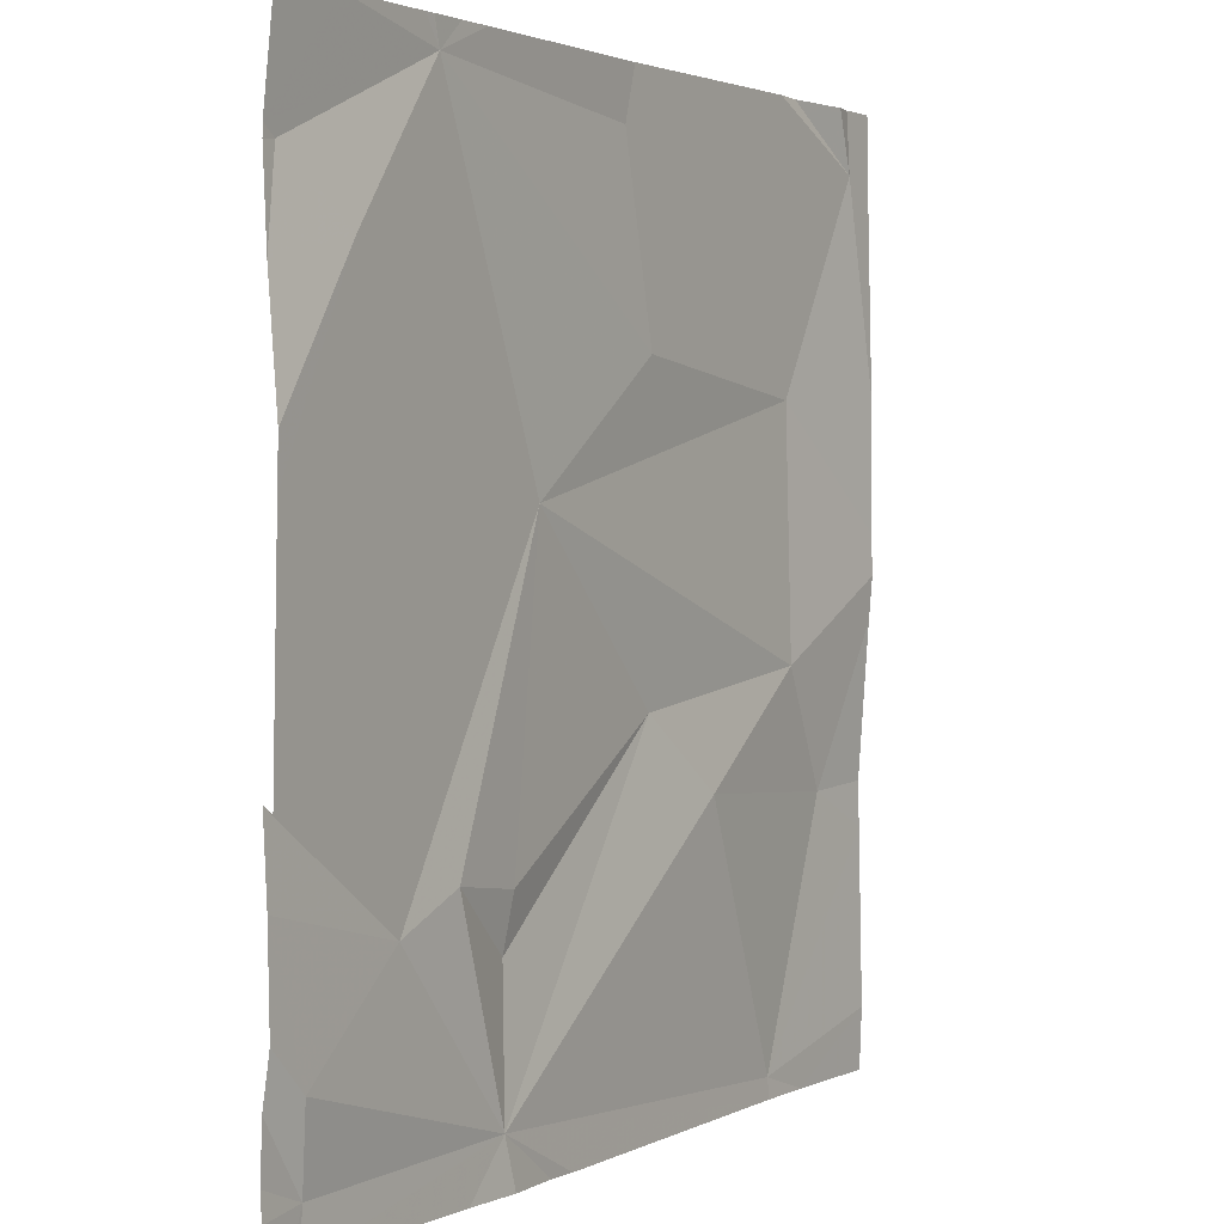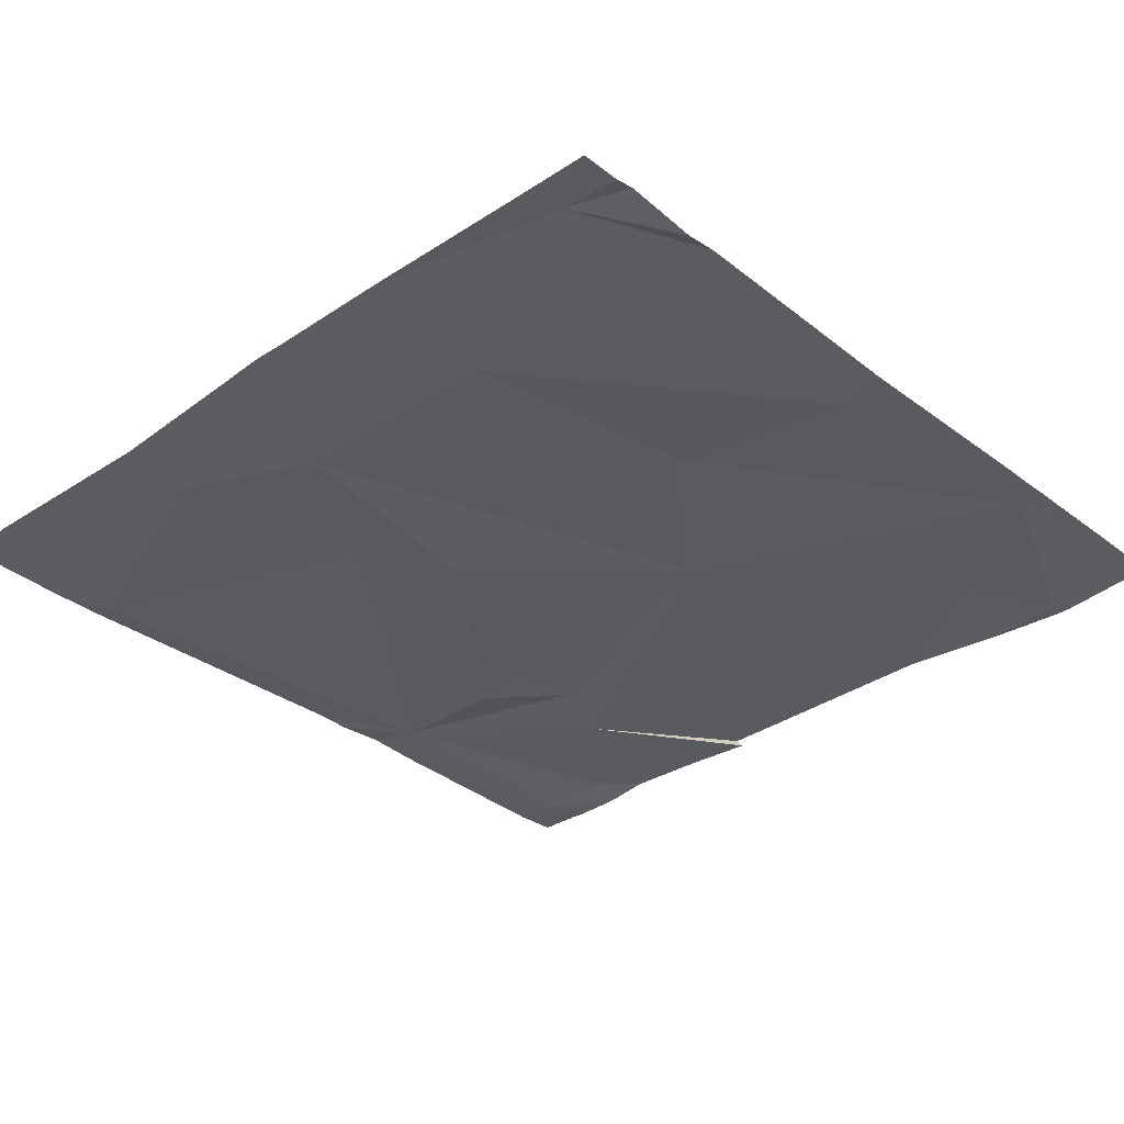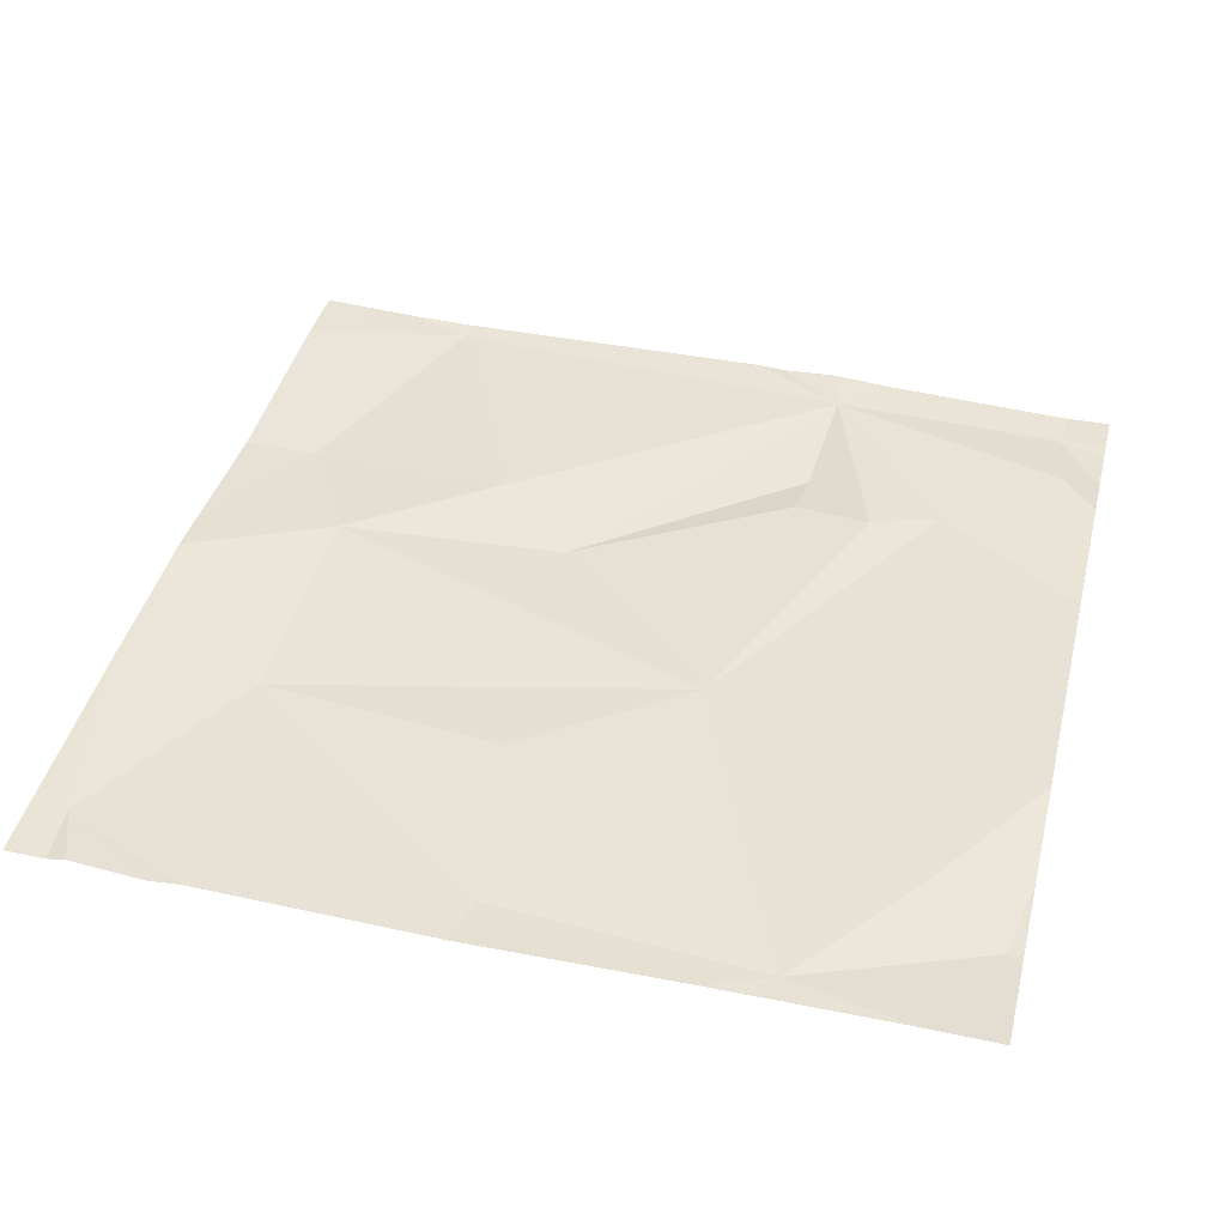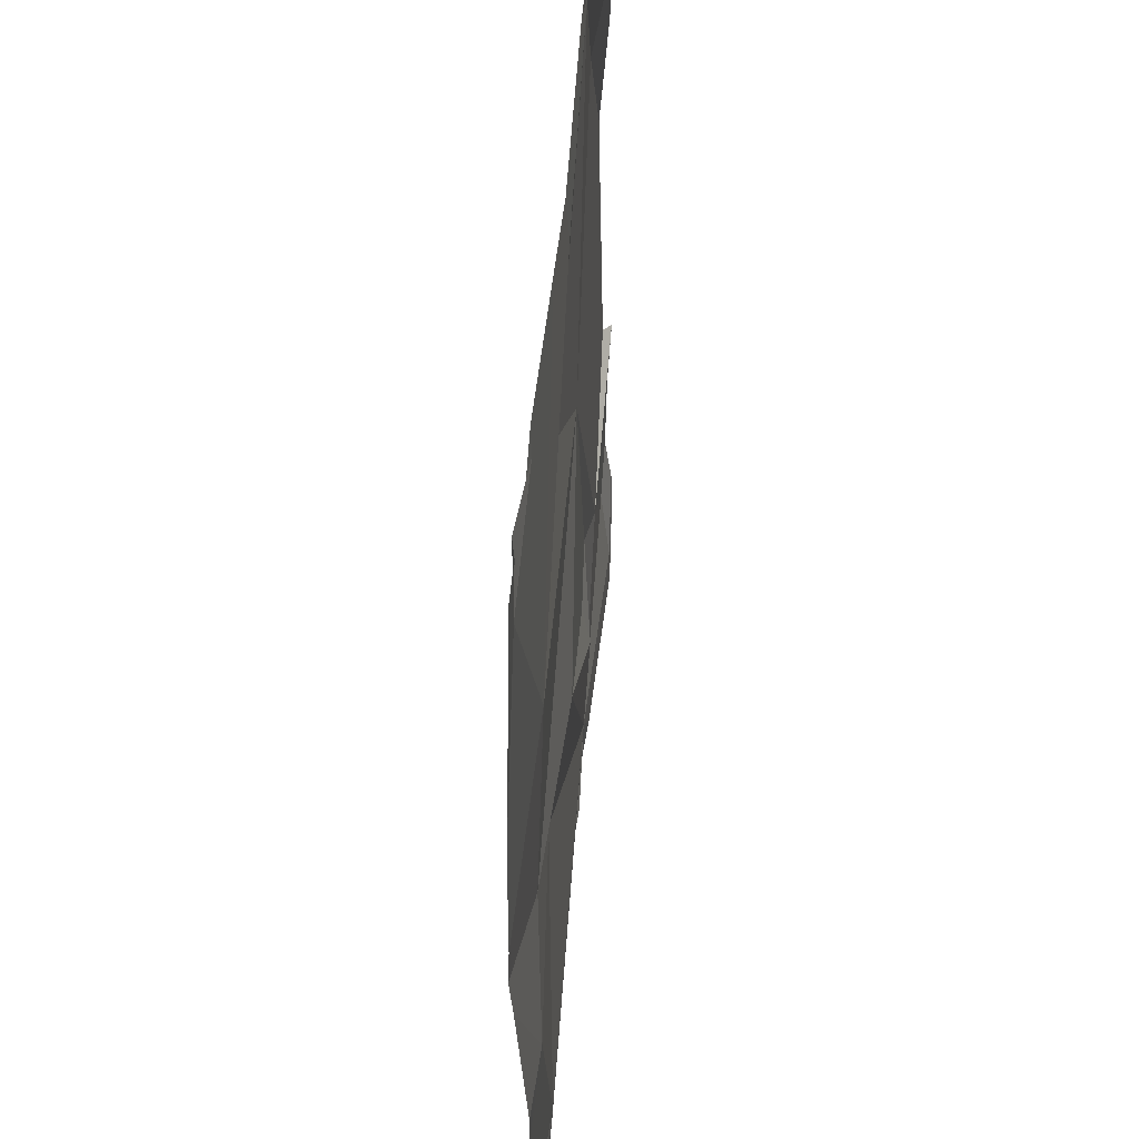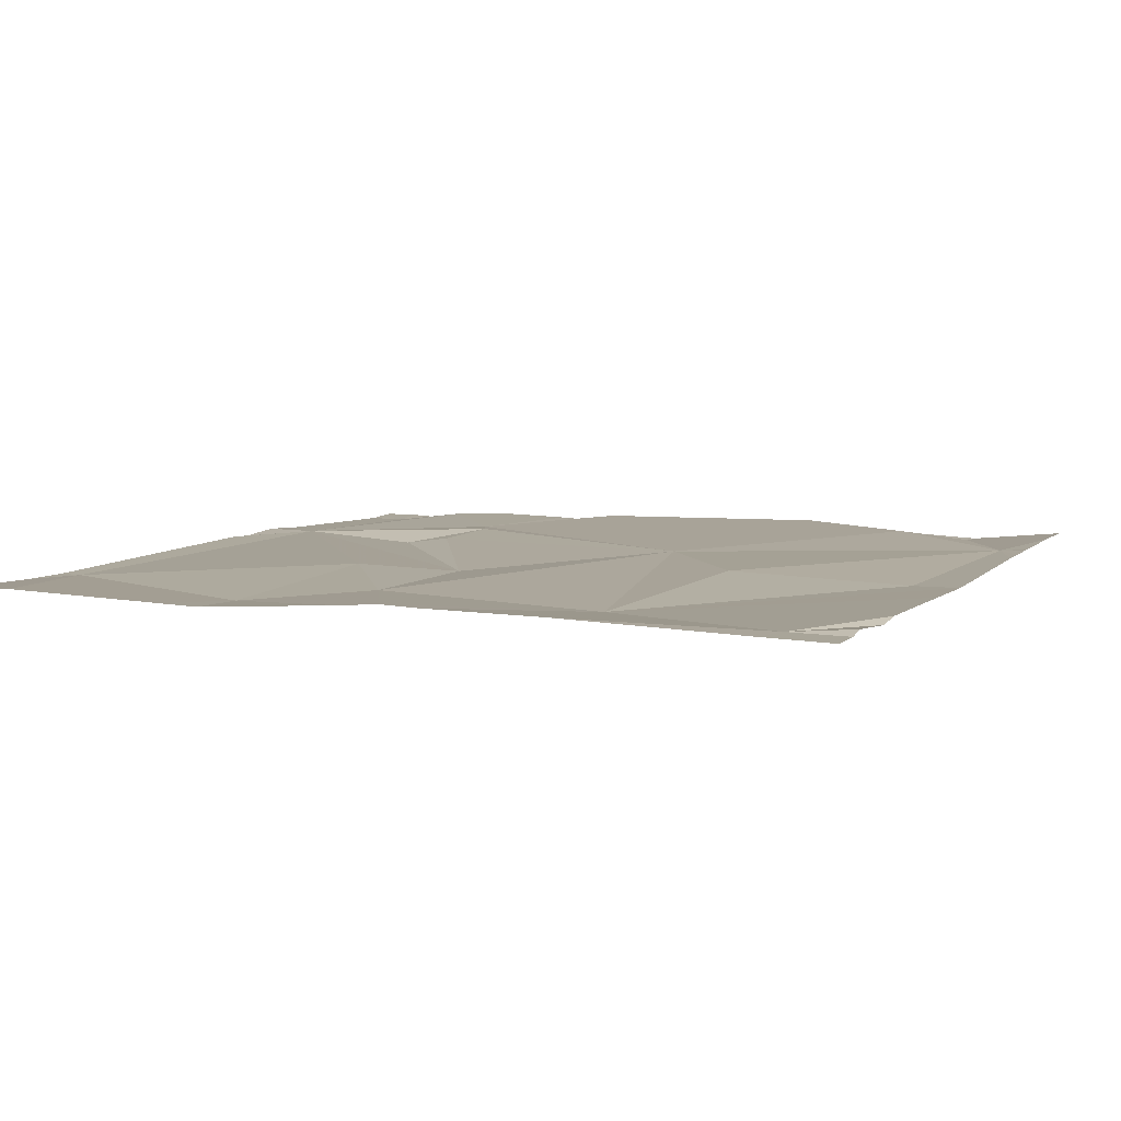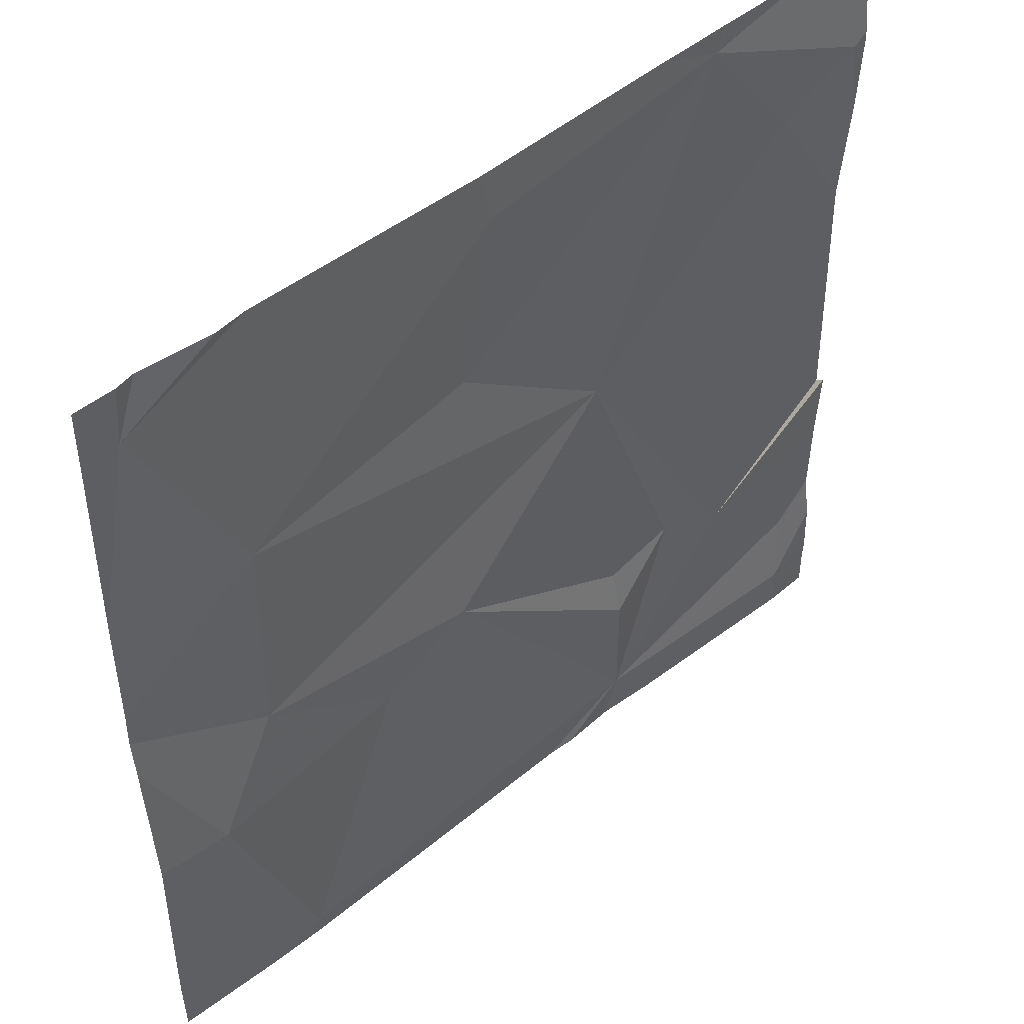
<metadata>
{"format":"obj","ext":"obj","renderer":"f3d","projection":"perspective","resolution":1024,"background":"white","views":[{"elev":2.3,"azim":-58.9,"up":"+Y"},{"elev":-32.2,"azim":133.3,"up":"+Z"},{"elev":41.4,"azim":-166.1,"up":"+Z"},{"elev":47.2,"azim":94.1,"up":"+Y"},{"elev":7.4,"azim":113.8,"up":"+Z"},{"elev":48.5,"azim":137.4,"up":"+Y"}]}
</metadata>
<code>
v -71.27 238.3 494
v -71.28 239 494
v -71.27 238.5 494.1
v -71.27 238.6 494.1
v -71.27 238.6 494.1
v -72.2 238.9 494
v -71.27 238.2 494
v -72.17 238.1 494
v -71.61 239 494
v -71.27 239 494.1
v -71.27 238.4 494
v -71.27 238.8 494.1
v -71.86 238.7 494
v -72.13 238.9 494
v -72.01 239 494
v -72.06 238.3 494
v -71.98 238.4 494
v -71.91 238.1 494
v -71.69 238.8 494
v -71.9 238.3 494
v -71.9 238.3 494
v -71.45 239 494
v -71.41 239 494
v -72.03 239 494
v -72.18 238.2 494
v -71.67 238.5 494
v -71.72 239 494
v -71.58 238.4 494
v -71.45 238.1 494
v -71.42 238.5 494
v -72.02 239 494
v -71.42 238.8 494
v -71.31 239 494.1
v -72.19 238.1 494
v -71.45 238.1 494
v -71.38 238.1 494
v -71.9 238.1 494
v -71.84 238.1 494
v -71.35 238.4 494
v -72.22 238.9 494
v -72.22 238.9 494
v -72.22 238.2 494
v -72.22 238.1 494
v -72.22 238.8 494
v -71.71 239 494
v -72.22 238.7 494
v -72.22 238.6 494
v -71.94 239 494
v -72.22 238.4 494
v -72.22 238.4 494
v -72.22 238.2 494
v -72.22 238.4 494
v -72.22 238.3 494
v -72.22 238.7 494
v -72.17 238.1 494
v -71.96 238.1 494
v -71.8 238.1 494
v -71.27 238.1 494
v -72.22 238.1 494
v -71.98 239 494
v -71.31 239 494
v -71.33 239 494.1
v -71.27 239 494
v -72.02 239 494
v -72.14 239 494
v -72.22 239 494
f 60 15 48
f 9 32 22
f 58 7 36
f 22 33 23
f 14 13 15
f 17 16 18
f 13 19 15
f 21 20 17
f 23 33 62
f 25 8 18
f 21 18 26
f 16 25 18
f 17 20 13
f 57 18 38
f 27 15 19
f 15 6 14
f 28 18 29
f 18 8 55
f 25 16 52
f 16 17 13
f 18 21 17
f 26 20 21
f 16 13 47
f 46 14 54
f 15 27 45
f 40 15 65
f 30 26 28
f 48 15 45
f 30 32 13
f 32 27 19
f 26 30 13
f 28 26 18
f 32 19 13
f 45 32 9
f 56 18 55
f 5 32 4
f 51 25 53
f 35 18 57
f 14 6 44
f 13 20 26
f 32 33 22
f 45 27 32
f 4 39 3
f 28 39 30
f 55 8 34
f 32 30 4
f 33 10 2
f 12 32 5
f 37 18 56
f 1 29 7
f 39 28 29
f 40 6 15
f 41 6 40
f 7 29 36
f 3 39 11
f 42 8 51
f 43 8 42
f 44 6 41
f 38 18 37
f 34 43 59
f 4 30 39
f 35 29 18
f 46 13 14
f 47 13 46
f 10 33 12
f 24 15 64
f 12 33 32
f 49 16 47
f 50 16 49
f 31 15 60
f 51 8 25
f 11 39 1
f 52 16 50
f 53 25 52
f 1 39 29
f 36 29 35
f 2 10 63
f 34 8 43
f 54 14 44
f 61 33 2
f 62 33 61
f 64 15 31
f 65 15 24
f 66 40 65

</code>
